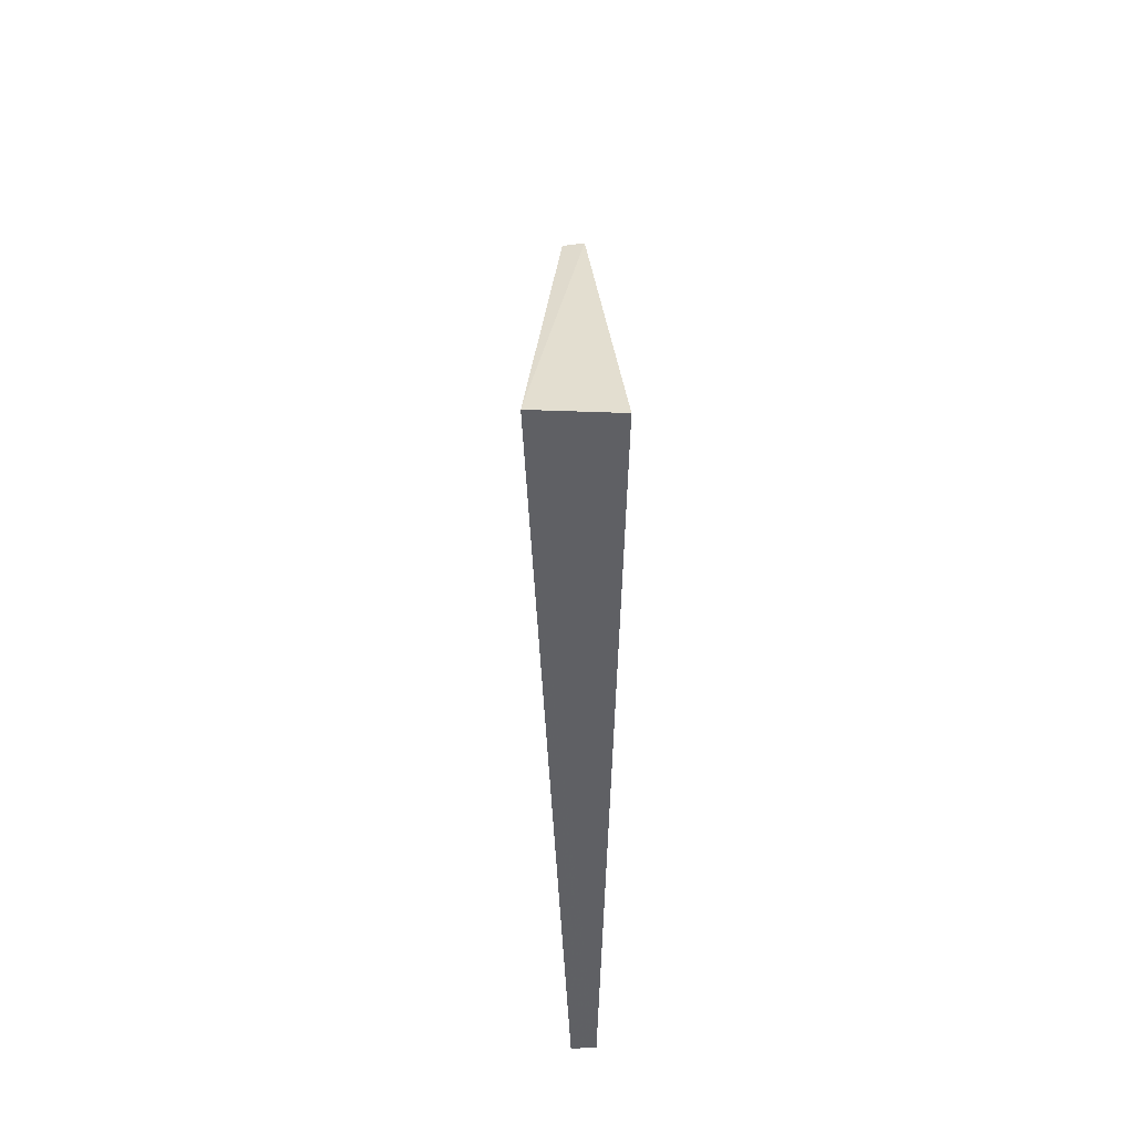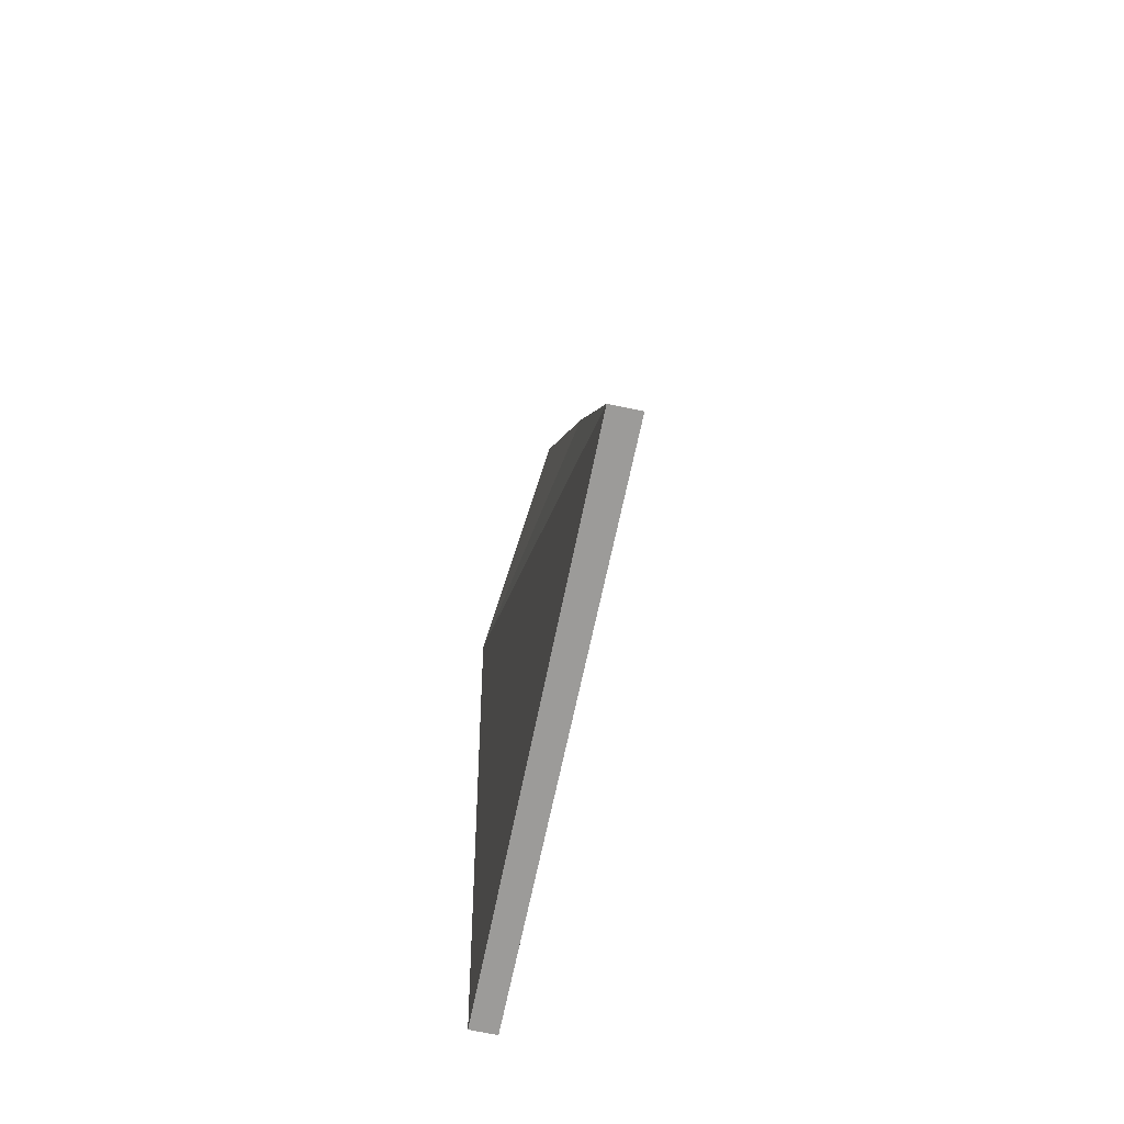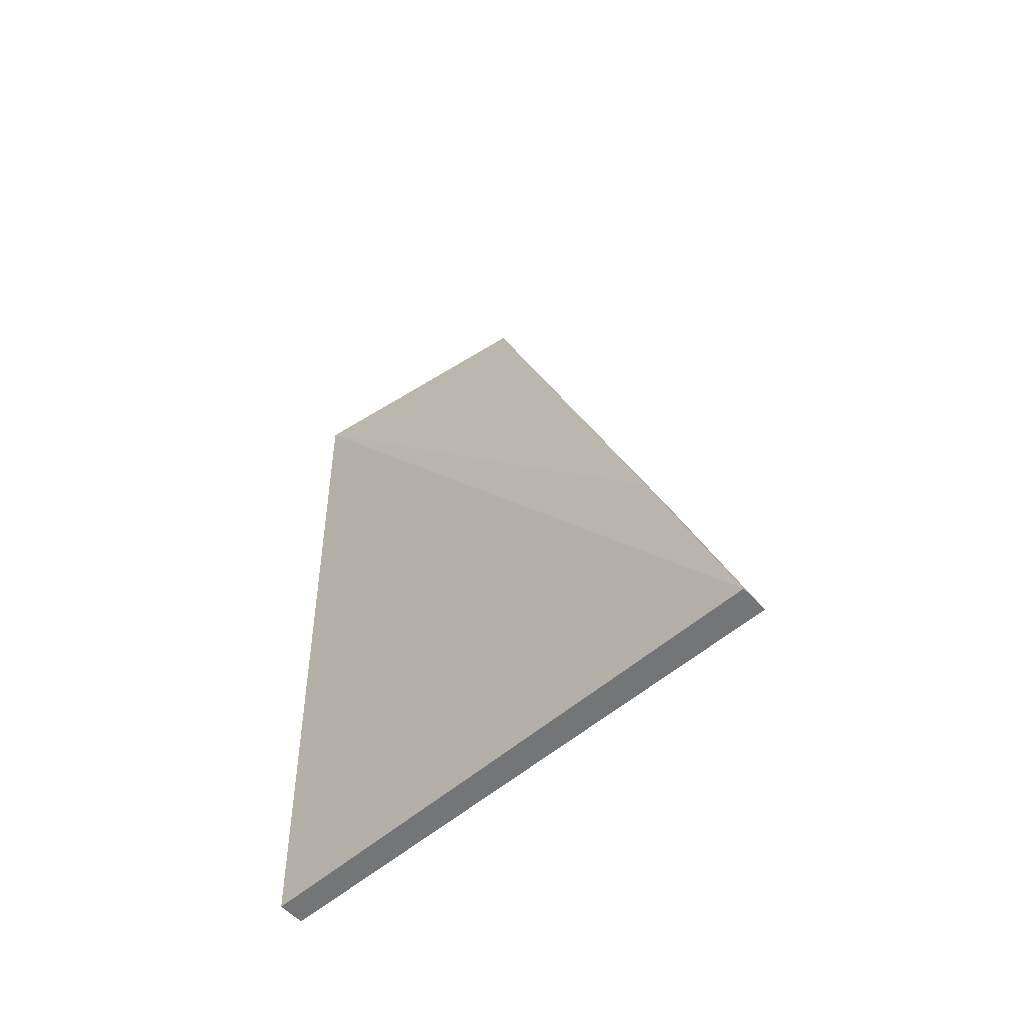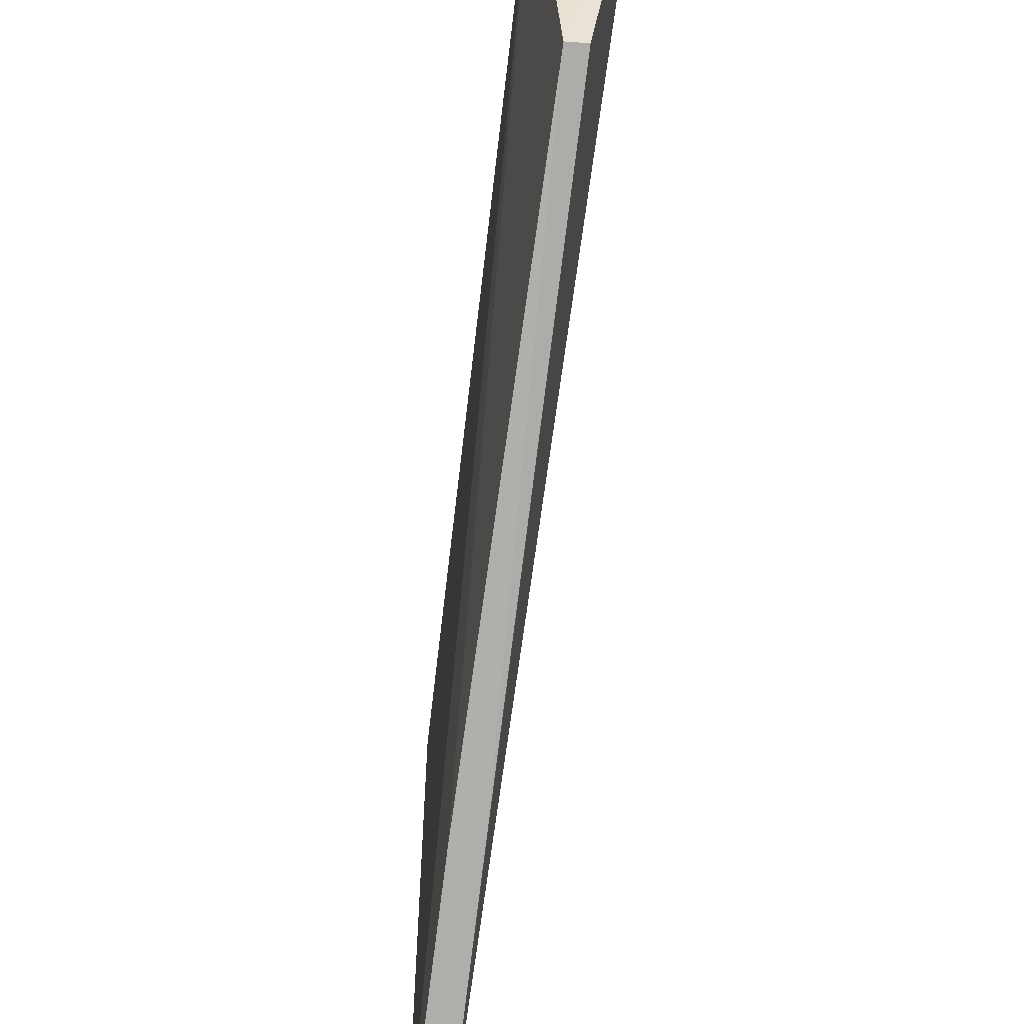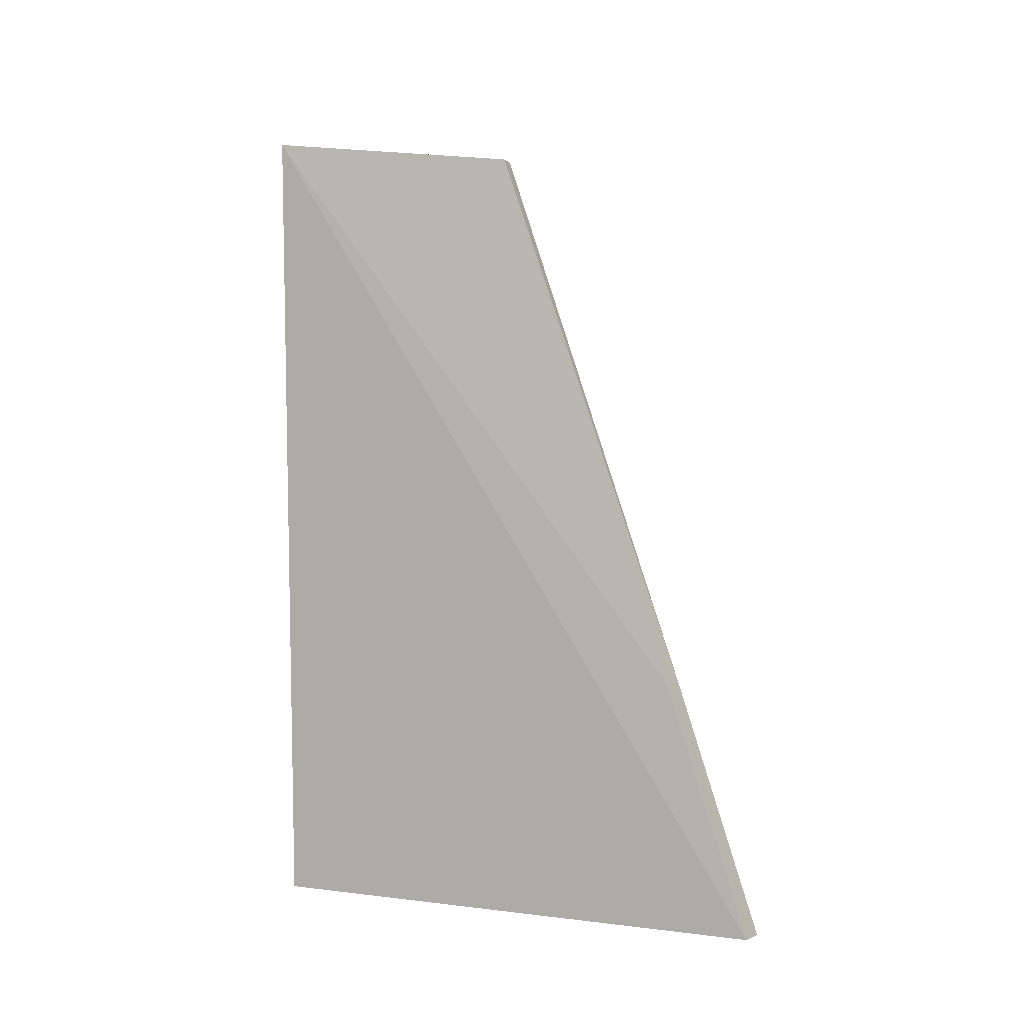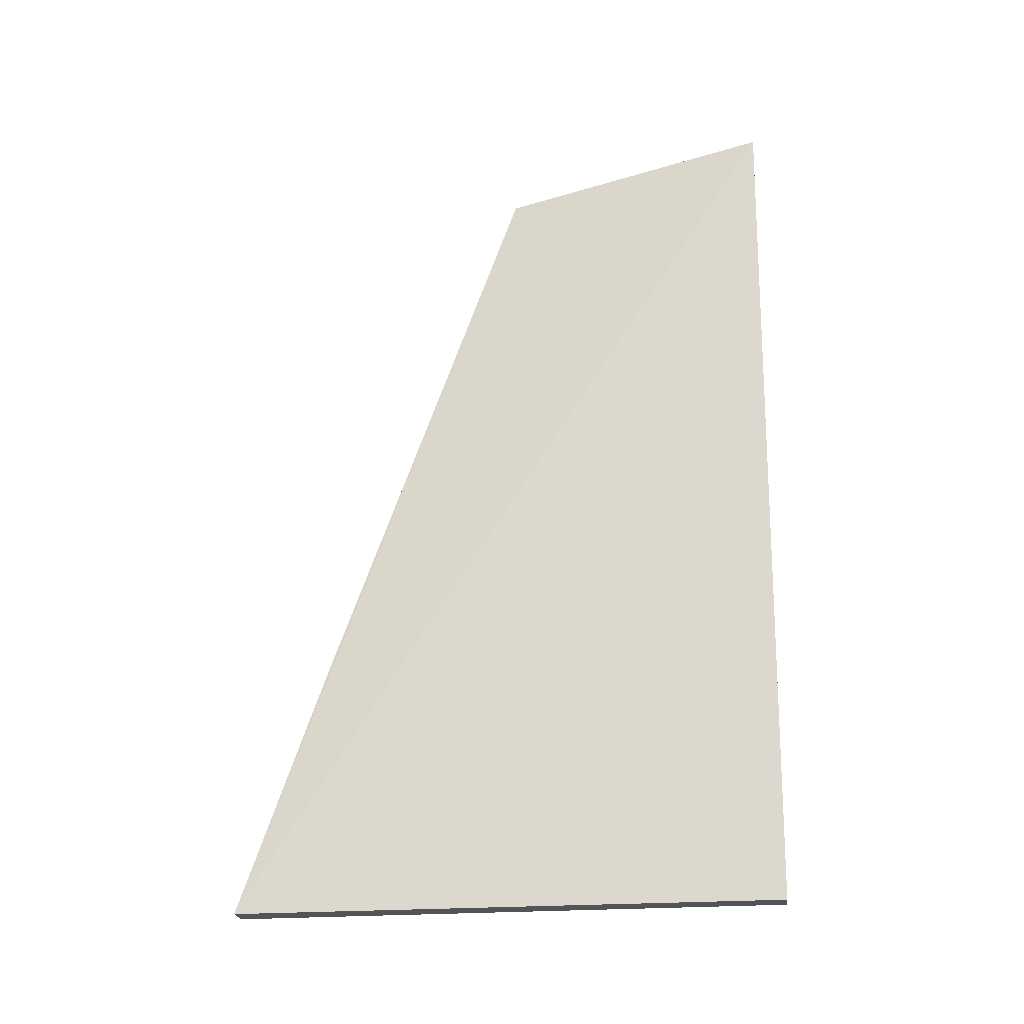
<metadata>
{"format":"obj","ext":"obj","renderer":"f3d","projection":"perspective","resolution":1024,"background":"white","views":[{"elev":43.7,"azim":-1.4,"up":"+Y"},{"elev":-70.1,"azim":168.2,"up":"+Y"},{"elev":-56.6,"azim":132.1,"up":"+Y"},{"elev":-58.8,"azim":172.4,"up":"+Z"},{"elev":-1.1,"azim":119.2,"up":"+Y"},{"elev":-22.9,"azim":-84.0,"up":"+Y"}]}
</metadata>
<code>
v 0.002106 -0.1436 -0.03529
v 0.00233 -0.1441 -0.1245
v 0.004904 -0.006671 -0.03415
v -0.008291 -0.005568 -0.03377
v -0.00233 -0.1442 -0.1245
v 0.0007159 -0.01322 -0.07895
v -0.002106 -0.1436 -0.03529
v 0.00224 -0.1039 -0.1108
v -0.002367 -0.01323 -0.07836
v -0.00224 -0.1039 -0.1108
f 1 2 3
f 1 3 4
f 5 2 1
f 6 4 3
f 7 5 1
f 7 1 4
f 7 4 5
f 8 6 3
f 8 3 2
f 8 2 5
f 9 5 4
f 9 4 6
f 10 8 5
f 10 6 8
f 10 9 6
f 10 5 9

</code>
